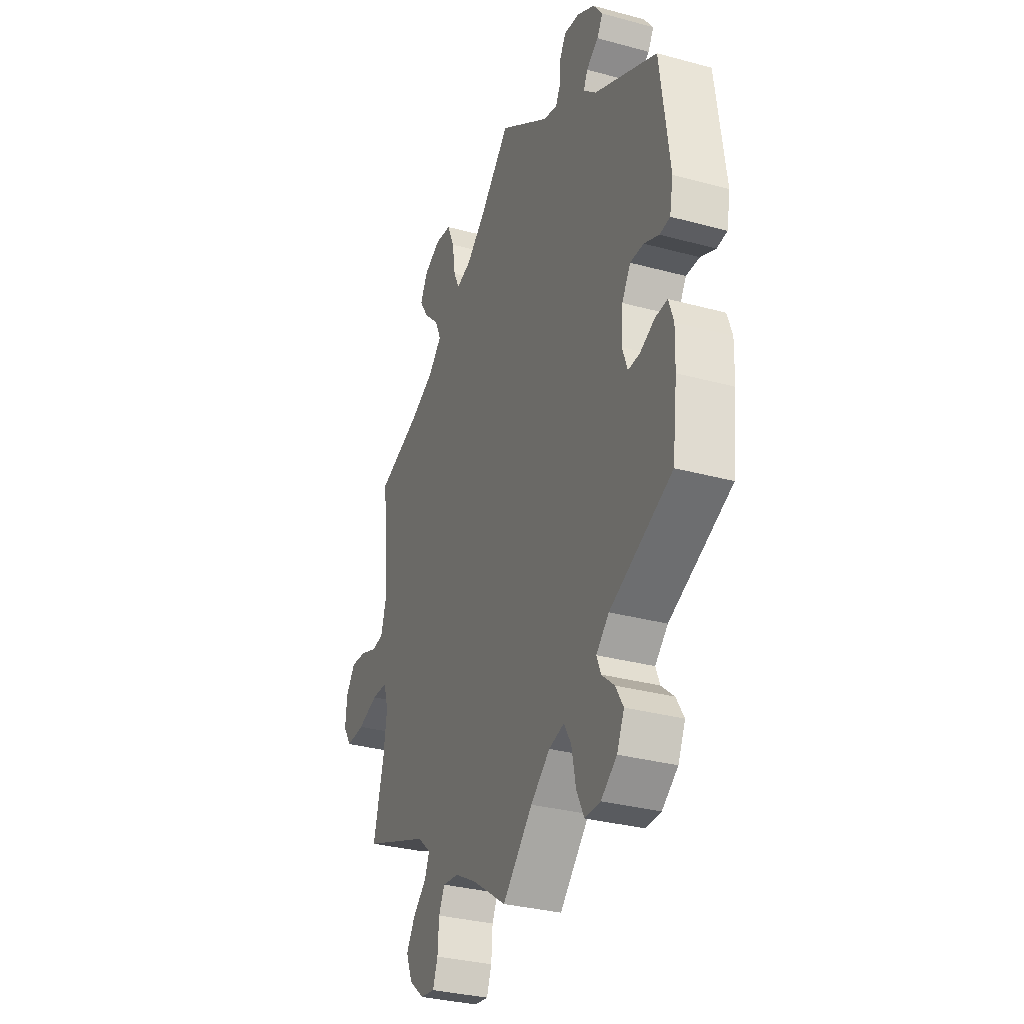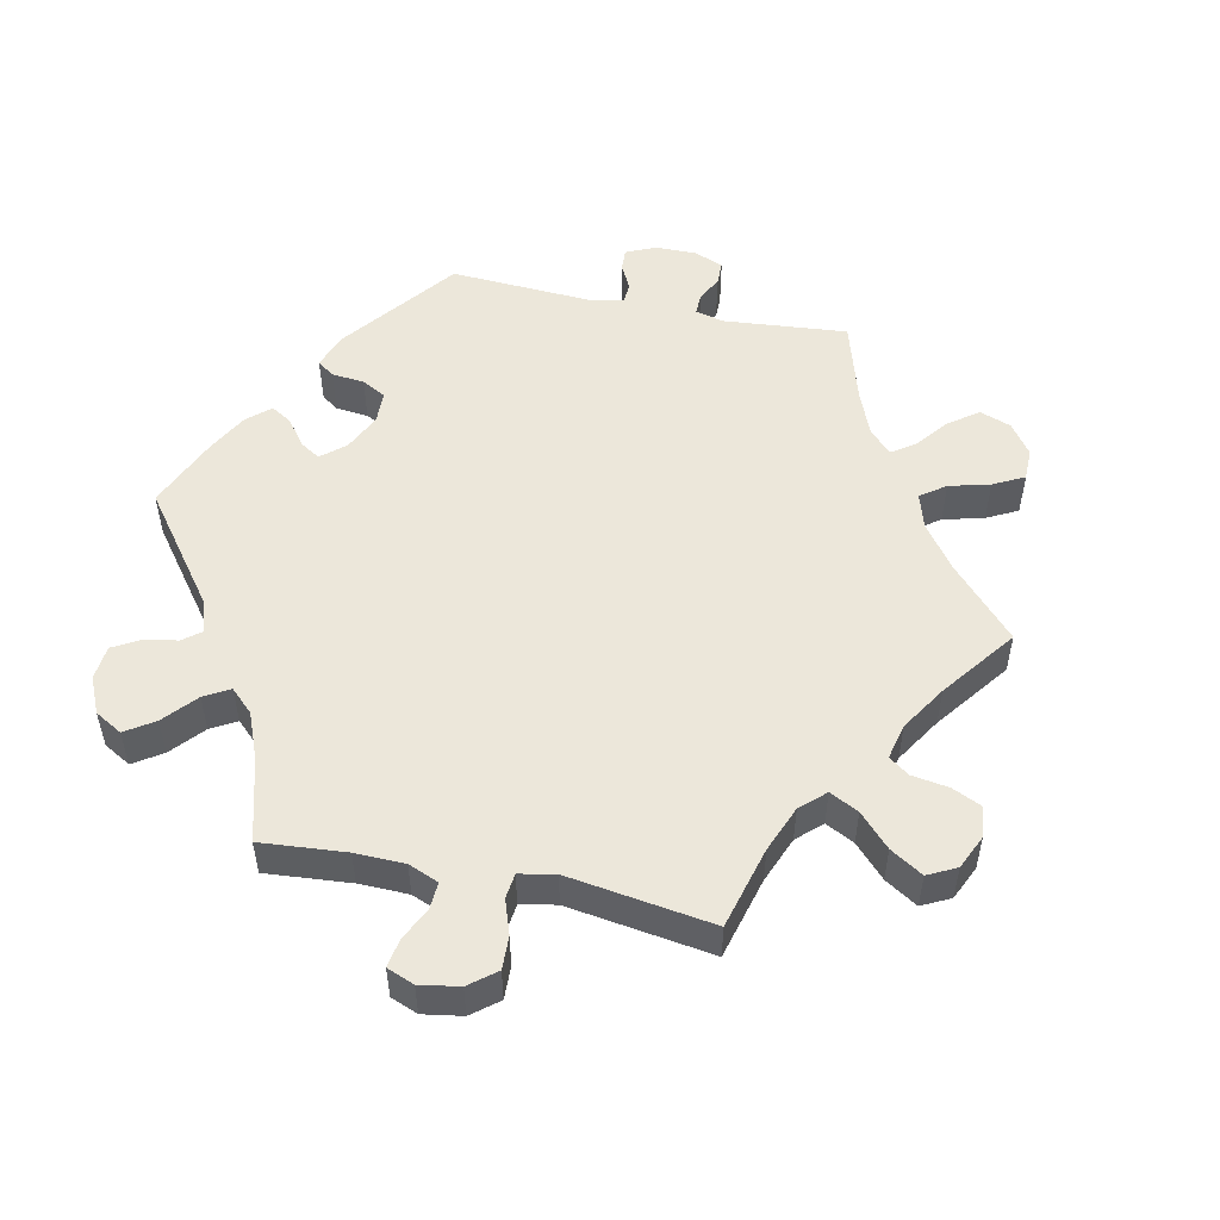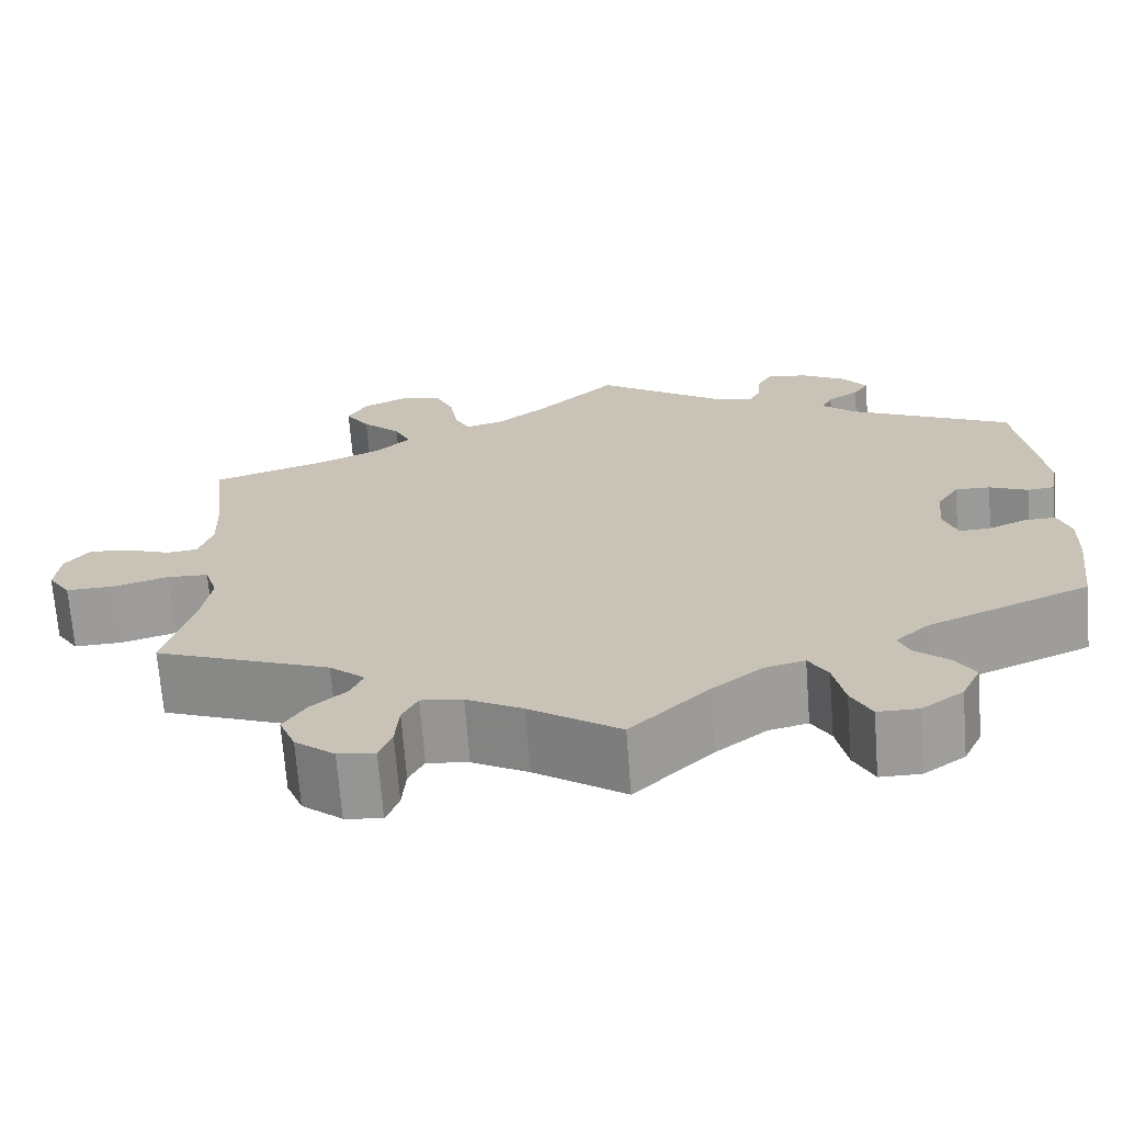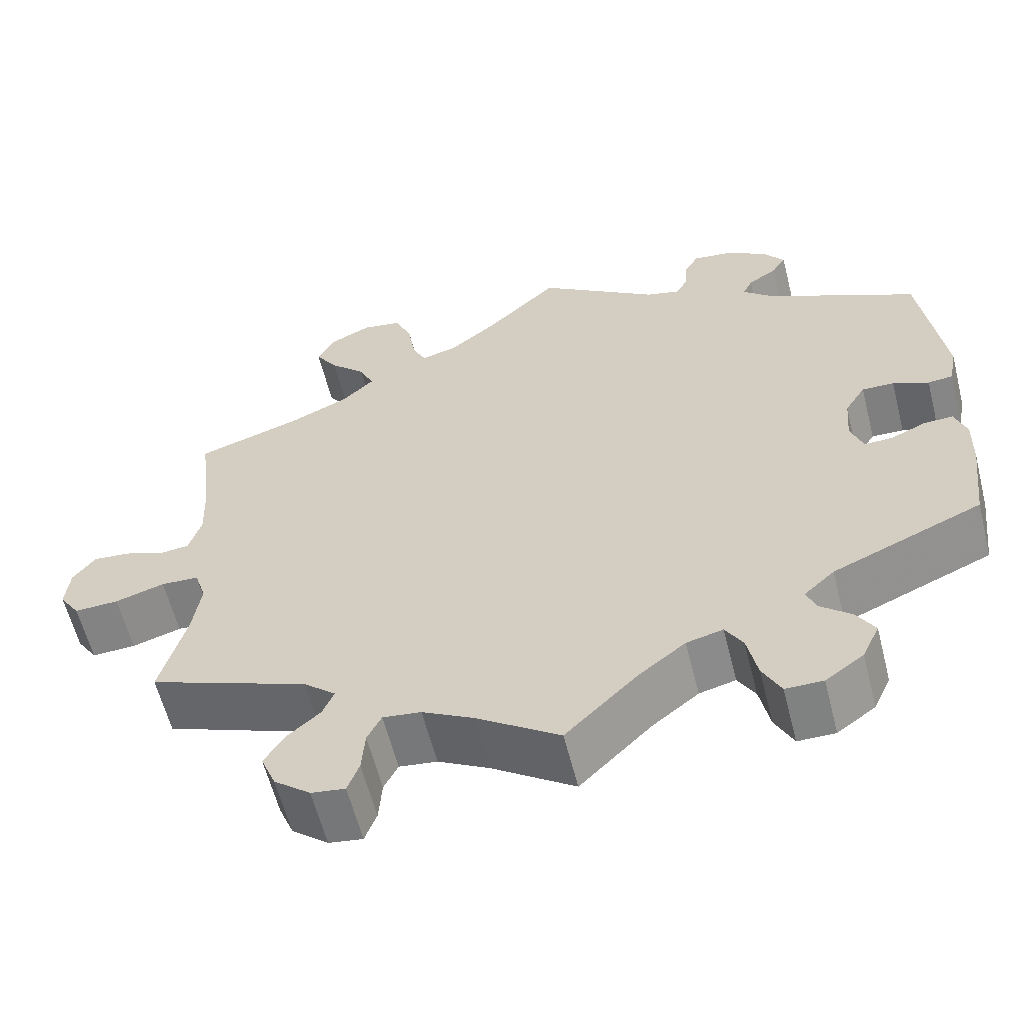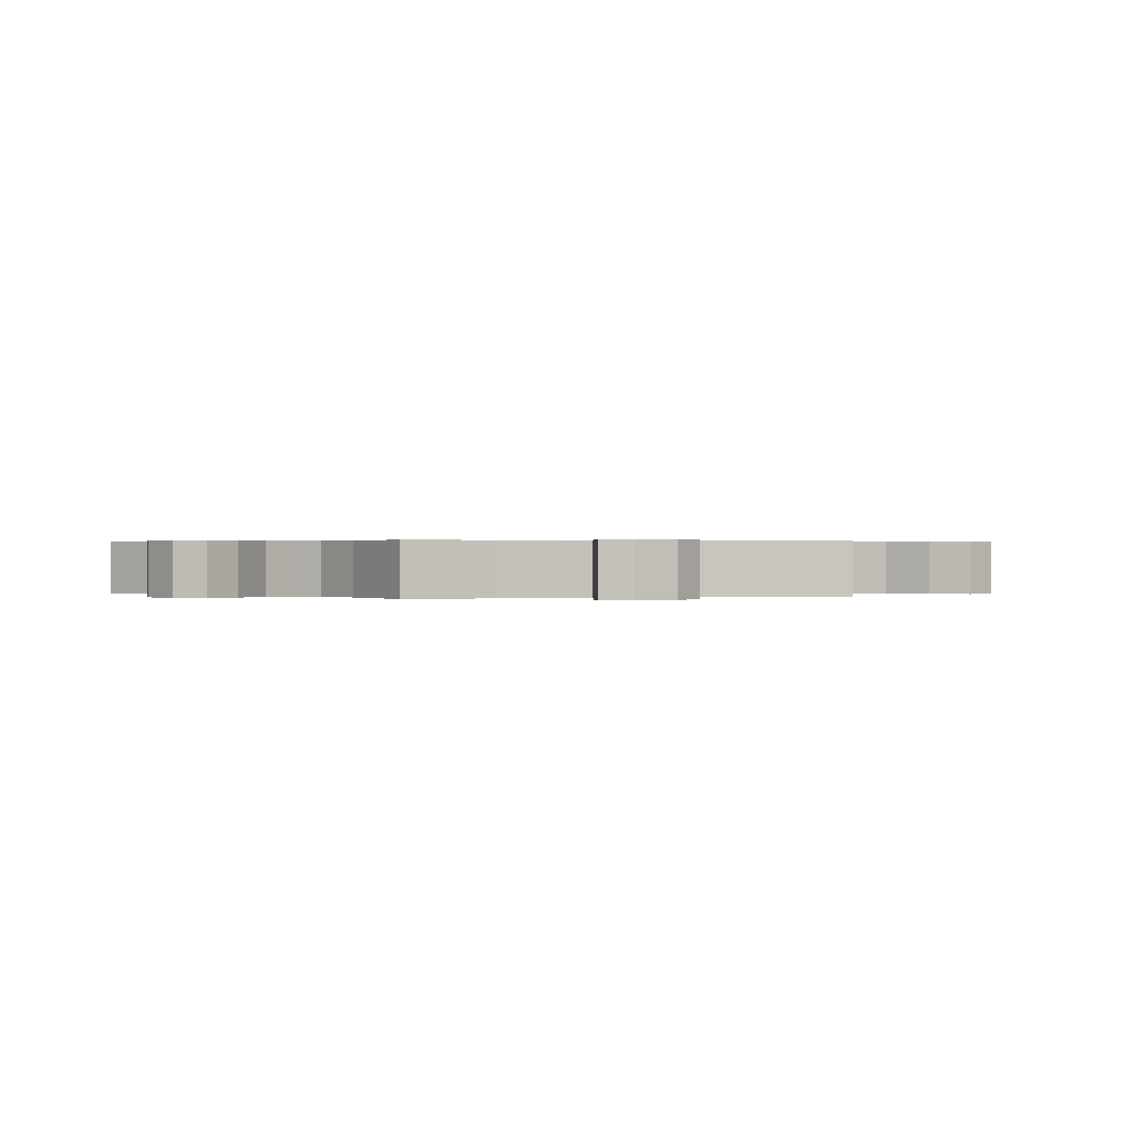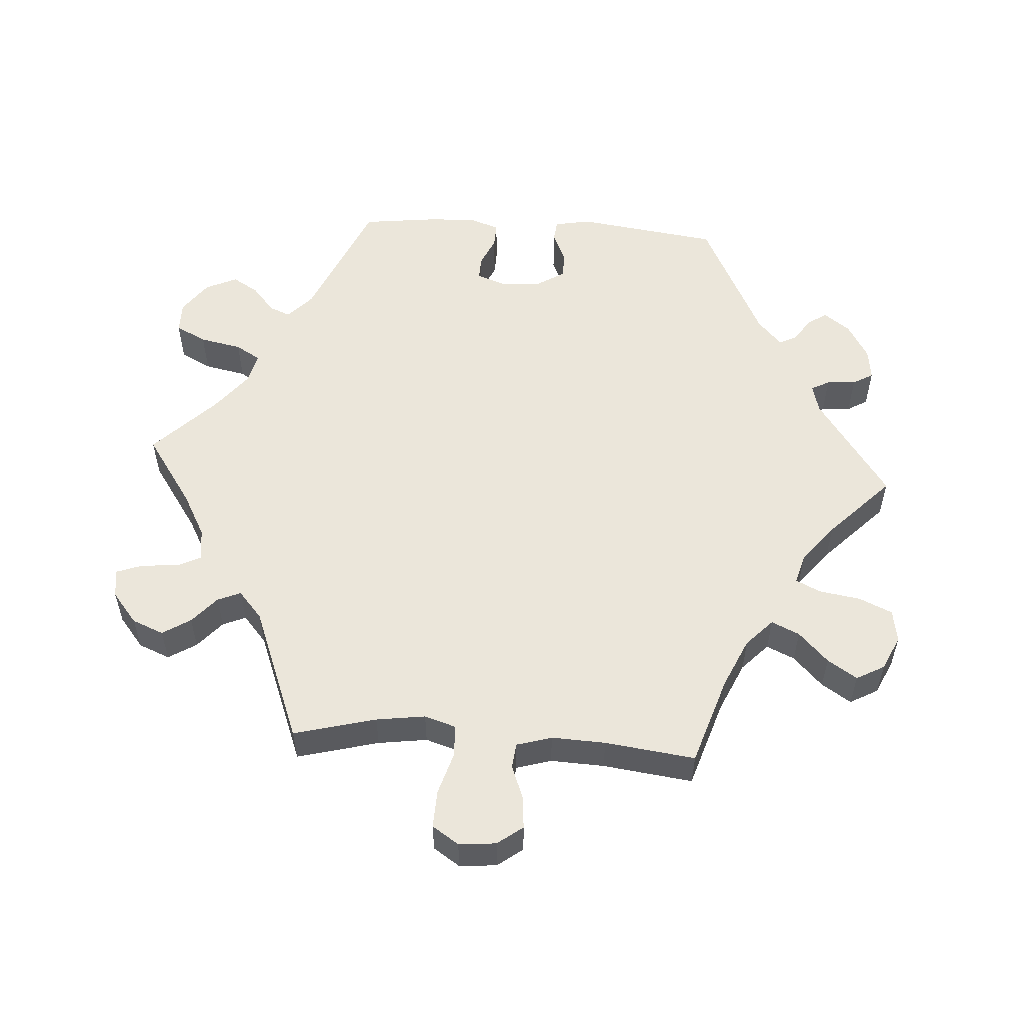
<metadata>
{"format":"obj","ext":"obj","renderer":"f3d","projection":"perspective","resolution":1024,"background":"white","views":[{"elev":-32.1,"azim":69.1,"up":"+Z"},{"elev":51.8,"azim":-138.2,"up":"+Y"},{"elev":-69.5,"azim":4.4,"up":"+Z"},{"elev":-60.3,"azim":14.2,"up":"+Z"},{"elev":0.3,"azim":-166.6,"up":"+Y"},{"elev":54.9,"azim":-86.0,"up":"+Y"}]}
</metadata>
<code>
v 0.146 0.07 0.476
v 0.187 0.07 0.465
v 0.201 0.07 0.491
v 0.204 0.07 0.533
v 0.221 0.07 0.562
v 0.266 0.07 0.556
v 0.317 0.07 0.526
v 0.344 0.07 0.489
v 0.327 0.07 0.462
v 0.292 0.07 0.439
v 0.28 0.07 0.414
v 0.317 0.07 0.38
v 0.5 0.07 0.289
v 0.527 0.07 0.085
v 0.517 0.07 0.033
v 0.487 0.07 0.03
v 0.444 0.07 0.049
v 0.405 0.07 0.05
v 0.38 0.07 0.01
v 0.375 0.07 -0.049
v 0.39 0.07 -0.091
v 0.424 0.07 -0.09
v 0.467 0.07 -0.071
v 0.502 0.07 -0.07
v 0.516 0.07 -0.111
v 0.514 0.07 -0.177
v 0.5 0.07 -0.289
v 0.32 0.07 -0.366
v 0.283 0.07 -0.4
v 0.295 0.07 -0.43
v 0.332 0.07 -0.462
v 0.354 0.07 -0.499
v 0.333 0.07 -0.544
v 0.287 0.07 -0.577
v 0.242 0.07 -0.577
v 0.22 0.07 -0.533
v 0.208 0.07 -0.473
v 0.187 0.07 -0.437
v 0.143 0.07 -0.448
v 0.087 0.07 -0.492
v 0 0.07 -0.578
v -0.1 0.07 -0.509
v -0.162 0.07 -0.475
v -0.208 0.07 -0.469
v -0.225 0.07 -0.503
v -0.229 0.07 -0.555
v -0.243 0.07 -0.593
v -0.284 0.07 -0.587
v -0.328 0.07 -0.551
v -0.346 0.07 -0.506
v -0.321 0.07 -0.466
v -0.282 0.07 -0.432
v -0.268 0.07 -0.399
v -0.307 0.07 -0.365
v -0.501 0.07 -0.289
v -0.47 0.07 -0.172
v -0.46 0.07 -0.102
v -0.474 0.07 -0.057
v -0.52 0.07 -0.055
v -0.58 0.07 -0.073
v -0.634 0.07 -0.075
v -0.659 0.07 -0.037
v -0.654 0.07 0.016
v -0.627 0.07 0.052
v -0.582 0.07 0.048
v -0.532 0.07 0.029
v -0.497 0.07 0.033
v -0.482 0.07 0.083
v -0.485 0.07 0.16
v -0.501 0.07 0.289
v -0.374 0.07 0.33
v -0.303 0.07 0.362
v -0.264 0.07 0.399
v -0.282 0.07 0.439
v -0.325 0.07 0.481
v -0.352 0.07 0.523
v -0.33 0.07 0.563
v -0.281 0.07 0.586
v -0.234 0.07 0.578
v -0.213 0.07 0.53
v -0.204 0.07 0.471
v -0.187 0.07 0.436
v -0.144 0.07 0.448
v -0.089 0.07 0.492
v 0 0.07 0.578
v 0.146 0 0.476
v 0.187 0 0.465
v 0.201 0 0.491
v 0.204 0 0.533
v 0.221 0 0.562
v 0.266 0 0.556
v 0.317 0 0.526
v 0.344 0 0.489
v 0.327 0 0.462
v 0.292 0 0.439
v 0.28 0 0.414
v 0.317 0 0.38
v 0.5 0 0.289
v 0.527 0 0.085
v 0.517 0 0.033
v 0.487 0 0.03
v 0.444 0 0.049
v 0.405 0 0.05
v 0.38 0 0.01
v 0.375 0 -0.049
v 0.39 0 -0.091
v 0.424 0 -0.09
v 0.467 0 -0.071
v 0.502 0 -0.07
v 0.516 0 -0.111
v 0.514 0 -0.177
v 0.5 0 -0.289
v 0.32 0 -0.366
v 0.283 0 -0.4
v 0.295 0 -0.43
v 0.332 0 -0.462
v 0.354 0 -0.499
v 0.333 0 -0.544
v 0.287 0 -0.577
v 0.242 0 -0.577
v 0.22 0 -0.533
v 0.208 0 -0.473
v 0.187 0 -0.437
v 0.143 0 -0.448
v 0.087 0 -0.492
v 0 0 -0.578
v -0.1 0 -0.509
v -0.162 0 -0.475
v -0.208 0 -0.469
v -0.225 0 -0.503
v -0.229 0 -0.555
v -0.243 0 -0.593
v -0.284 0 -0.587
v -0.328 0 -0.551
v -0.346 0 -0.506
v -0.321 0 -0.466
v -0.282 0 -0.432
v -0.268 0 -0.399
v -0.307 0 -0.365
v -0.501 0 -0.289
v -0.47 0 -0.172
v -0.46 0 -0.102
v -0.474 0 -0.057
v -0.52 0 -0.055
v -0.58 0 -0.073
v -0.634 0 -0.075
v -0.659 0 -0.037
v -0.654 0 0.016
v -0.627 0 0.052
v -0.582 0 0.048
v -0.532 0 0.029
v -0.497 0 0.033
v -0.482 0 0.083
v -0.485 0 0.16
v -0.501 0 0.289
v -0.374 0 0.33
v -0.303 0 0.362
v -0.264 0 0.399
v -0.282 0 0.439
v -0.325 0 0.481
v -0.352 0 0.523
v -0.33 0 0.563
v -0.281 0 0.586
v -0.234 0 0.578
v -0.213 0 0.53
v -0.204 0 0.471
v -0.187 0 0.436
v -0.144 0 0.448
v -0.089 0 0.492
v 0 0 0.578
f 84 85 1
f 83 84 1 2
f 82 83 2
f 78 79 80 81
f 78 81 82
f 77 78 82
f 74 75 76 77
f 73 74 77 82
f 72 73 82 2
f 69 70 71
f 68 69 71 72
f 67 68 72 2
f 63 64 65 66
f 61 62 63 66
f 59 60 61 66
f 58 59 66 67
f 57 58 67 2
f 54 55 56
f 53 54 56 57
f 49 50 51 52
f 49 52 53
f 48 49 53
f 45 46 47 48
f 44 45 48 53
f 43 44 53 57
f 40 41 42
f 39 40 42 43
f 38 39 43 57
f 34 35 36 37
f 34 37 38
f 33 34 38
f 30 31 32 33
f 29 30 33 38
f 28 29 38 57
f 22 23 24 25
f 21 22 25 26
f 14 15 16 17
f 12 13 14 17
f 12 17 18
f 11 12 18 19
f 7 8 9 10
f 7 10 11
f 6 7 11
f 3 4 5 6
f 2 3 6 11
f 21 26 27 28
f 20 21 28 57
f 19 20 57
f 2 11 19 57
f 86 170 169
f 87 86 169 168
f 87 168 167
f 166 165 164 163
f 167 166 163
f 167 163 162
f 162 161 160 159
f 167 162 159 158
f 87 167 158 157
f 156 155 154
f 157 156 154 153
f 87 157 153 152
f 151 150 149 148
f 151 148 147 146
f 151 146 145 144
f 152 151 144 143
f 87 152 143 142
f 141 140 139
f 142 141 139 138
f 137 136 135 134
f 138 137 134
f 138 134 133
f 133 132 131 130
f 138 133 130 129
f 142 138 129 128
f 127 126 125
f 128 127 125 124
f 142 128 124 123
f 122 121 120 119
f 123 122 119
f 123 119 118
f 118 117 116 115
f 123 118 115 114
f 142 123 114 113
f 110 109 108 107
f 111 110 107 106
f 102 101 100 99
f 102 99 98 97
f 103 102 97
f 104 103 97 96
f 95 94 93 92
f 96 95 92
f 96 92 91
f 91 90 89 88
f 96 91 88 87
f 113 112 111 106
f 142 113 106 105
f 142 105 104
f 142 104 96 87
f 1 86 87 2
f 2 87 88 3
f 3 88 89 4
f 4 89 90 5
f 5 90 91 6
f 6 91 92 7
f 7 92 93 8
f 8 93 94 9
f 9 94 95 10
f 10 95 96 11
f 11 96 97 12
f 12 97 98 13
f 13 98 99 14
f 14 99 100 15
f 15 100 101 16
f 16 101 102 17
f 17 102 103 18
f 18 103 104 19
f 19 104 105 20
f 20 105 106 21
f 21 106 107 22
f 22 107 108 23
f 23 108 109 24
f 24 109 110 25
f 25 110 111 26
f 26 111 112 27
f 27 112 113 28
f 28 113 114 29
f 29 114 115 30
f 30 115 116 31
f 31 116 117 32
f 32 117 118 33
f 33 118 119 34
f 34 119 120 35
f 35 120 121 36
f 36 121 122 37
f 37 122 123 38
f 38 123 124 39
f 39 124 125 40
f 40 125 126 41
f 41 126 127 42
f 42 127 128 43
f 43 128 129 44
f 44 129 130 45
f 45 130 131 46
f 46 131 132 47
f 47 132 133 48
f 48 133 134 49
f 49 134 135 50
f 50 135 136 51
f 51 136 137 52
f 52 137 138 53
f 53 138 139 54
f 54 139 140 55
f 55 140 141 56
f 56 141 142 57
f 57 142 143 58
f 58 143 144 59
f 59 144 145 60
f 60 145 146 61
f 61 146 147 62
f 62 147 148 63
f 63 148 149 64
f 64 149 150 65
f 65 150 151 66
f 66 151 152 67
f 67 152 153 68
f 68 153 154 69
f 69 154 155 70
f 70 155 156 71
f 71 156 157 72
f 72 157 158 73
f 73 158 159 74
f 74 159 160 75
f 75 160 161 76
f 76 161 162 77
f 77 162 163 78
f 78 163 164 79
f 79 164 165 80
f 80 165 166 81
f 81 166 167 82
f 82 167 168 83
f 83 168 169 84
f 84 169 170 85
f 85 170 86 1

</code>
